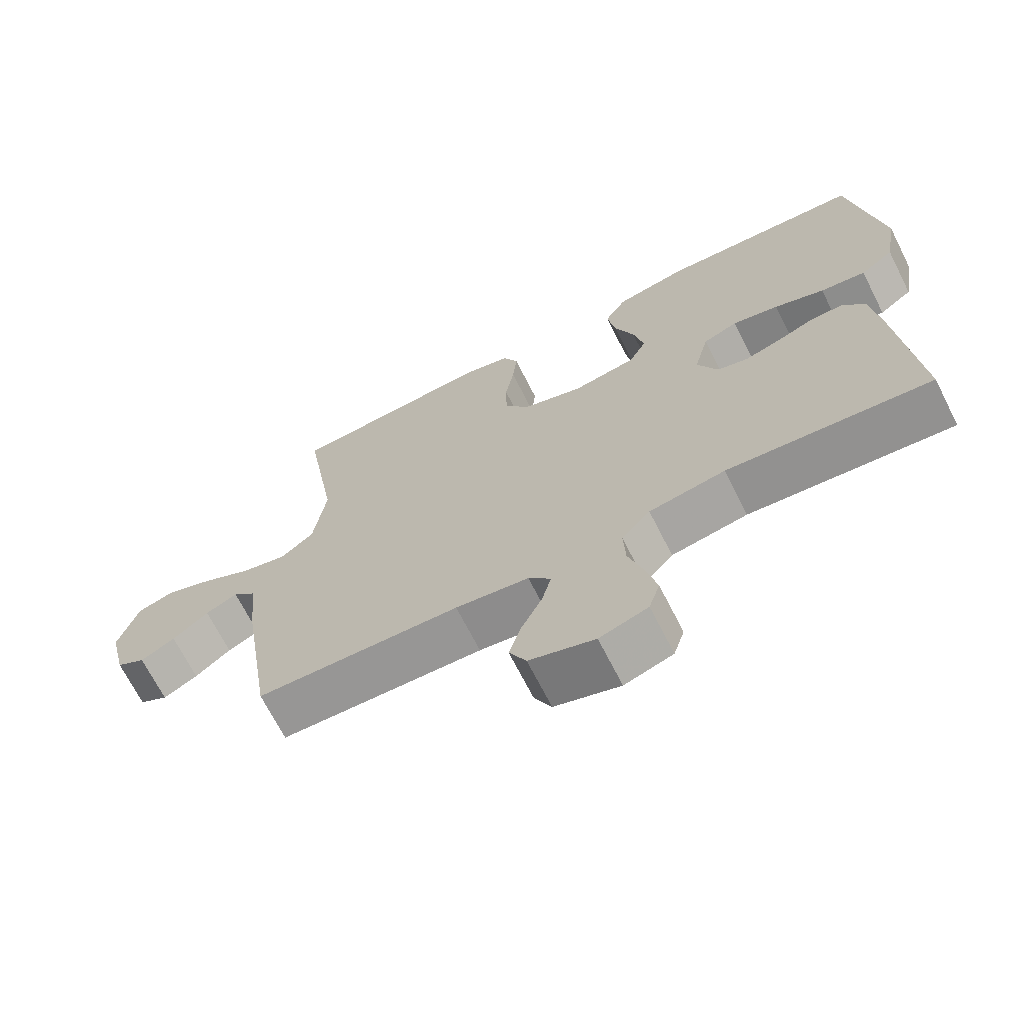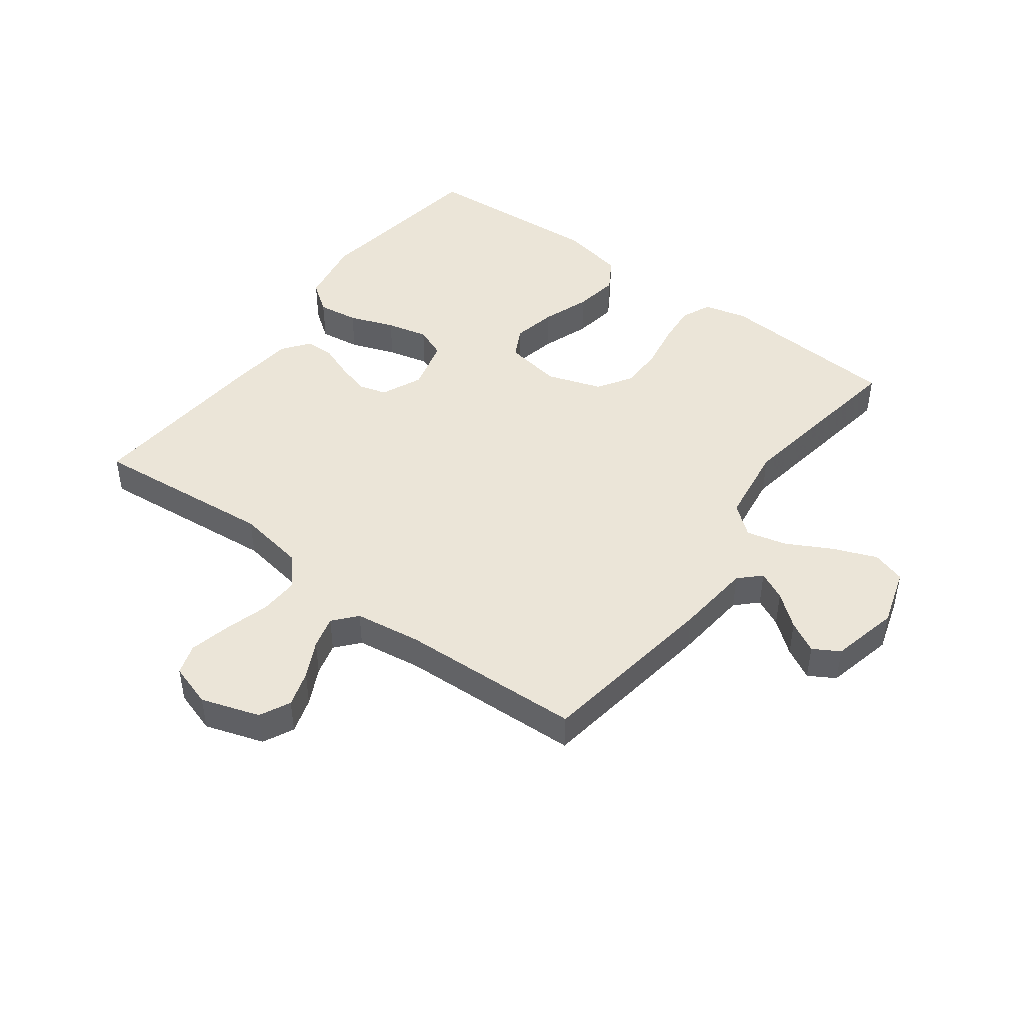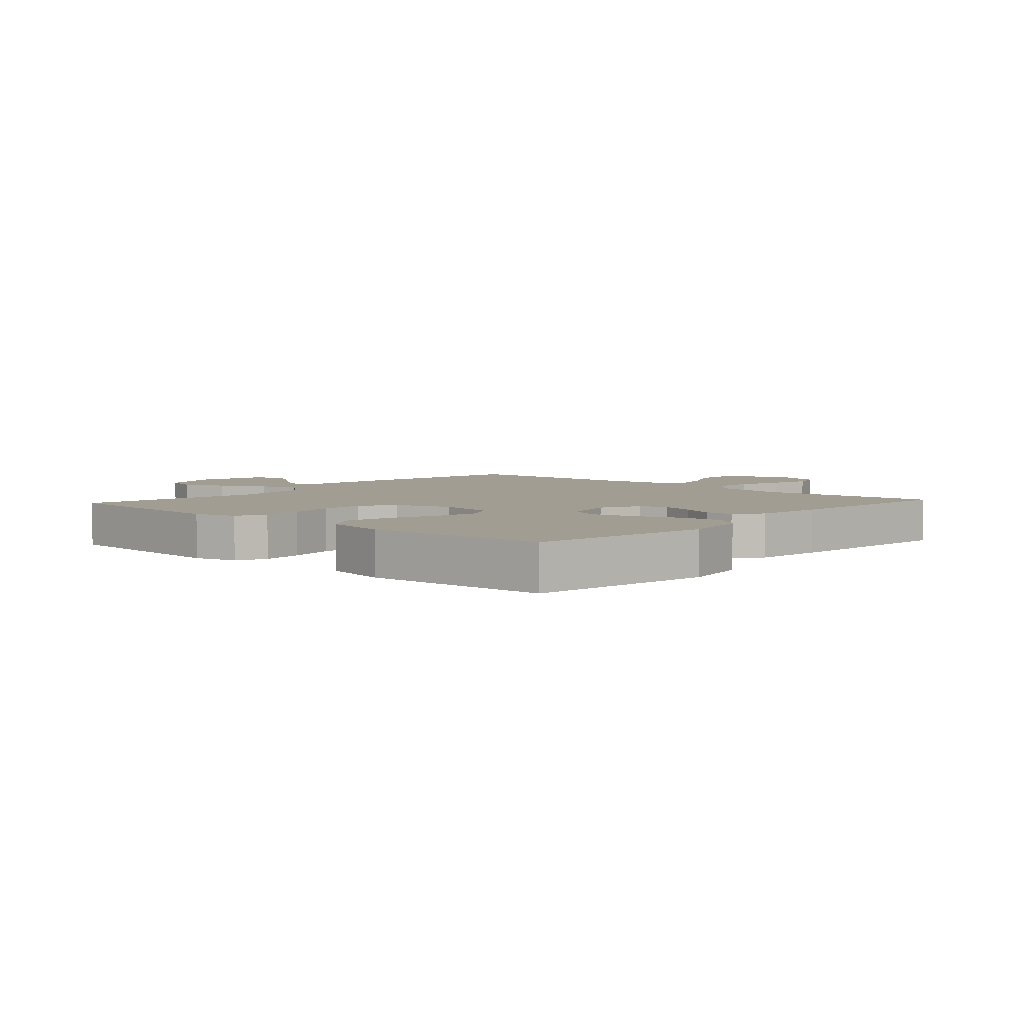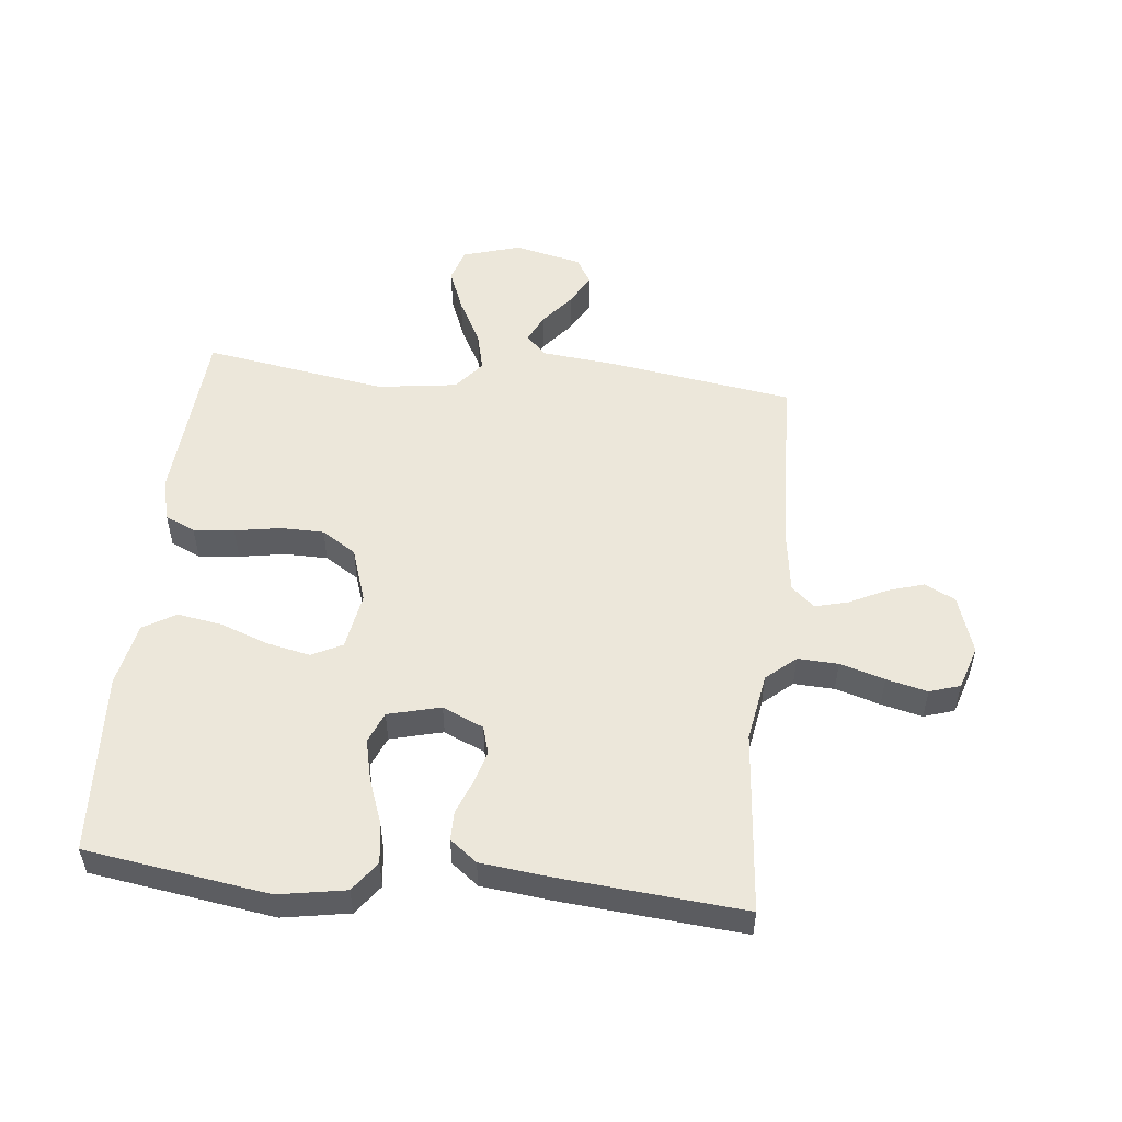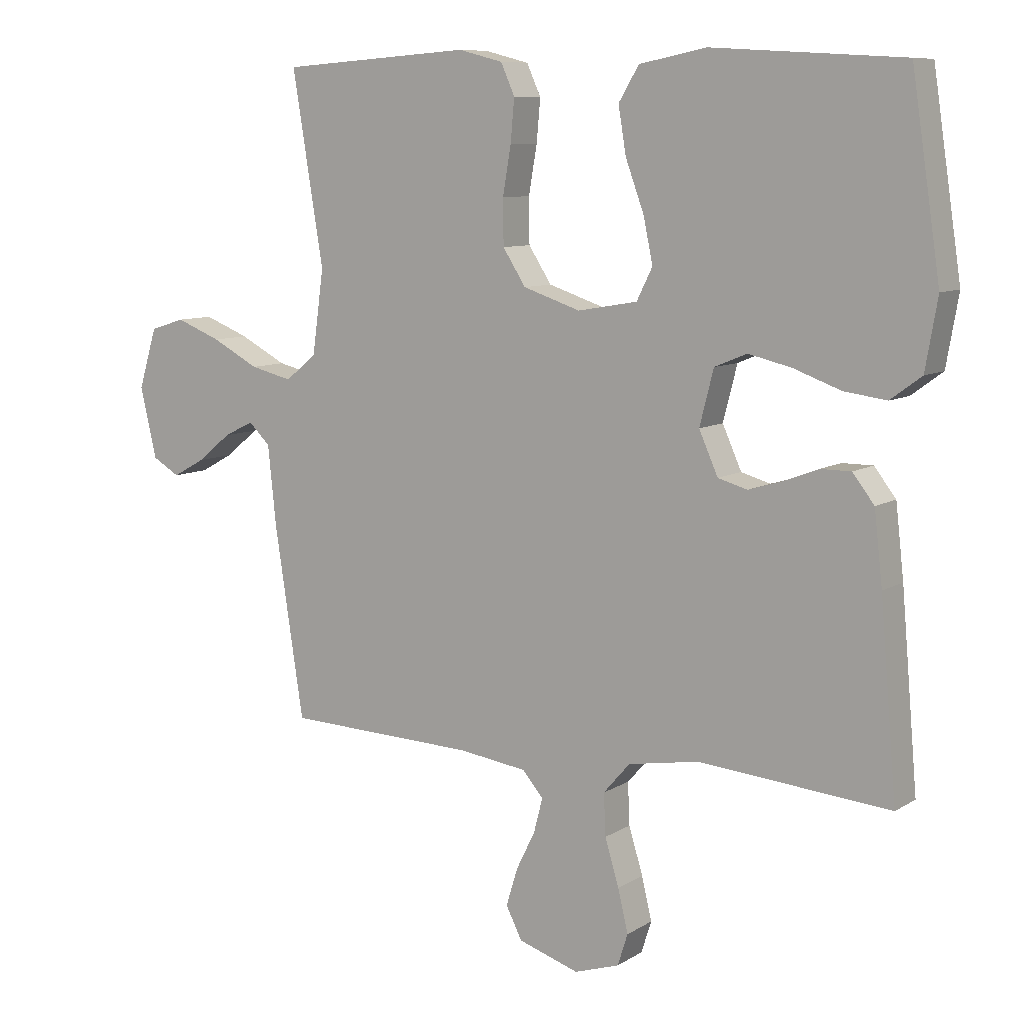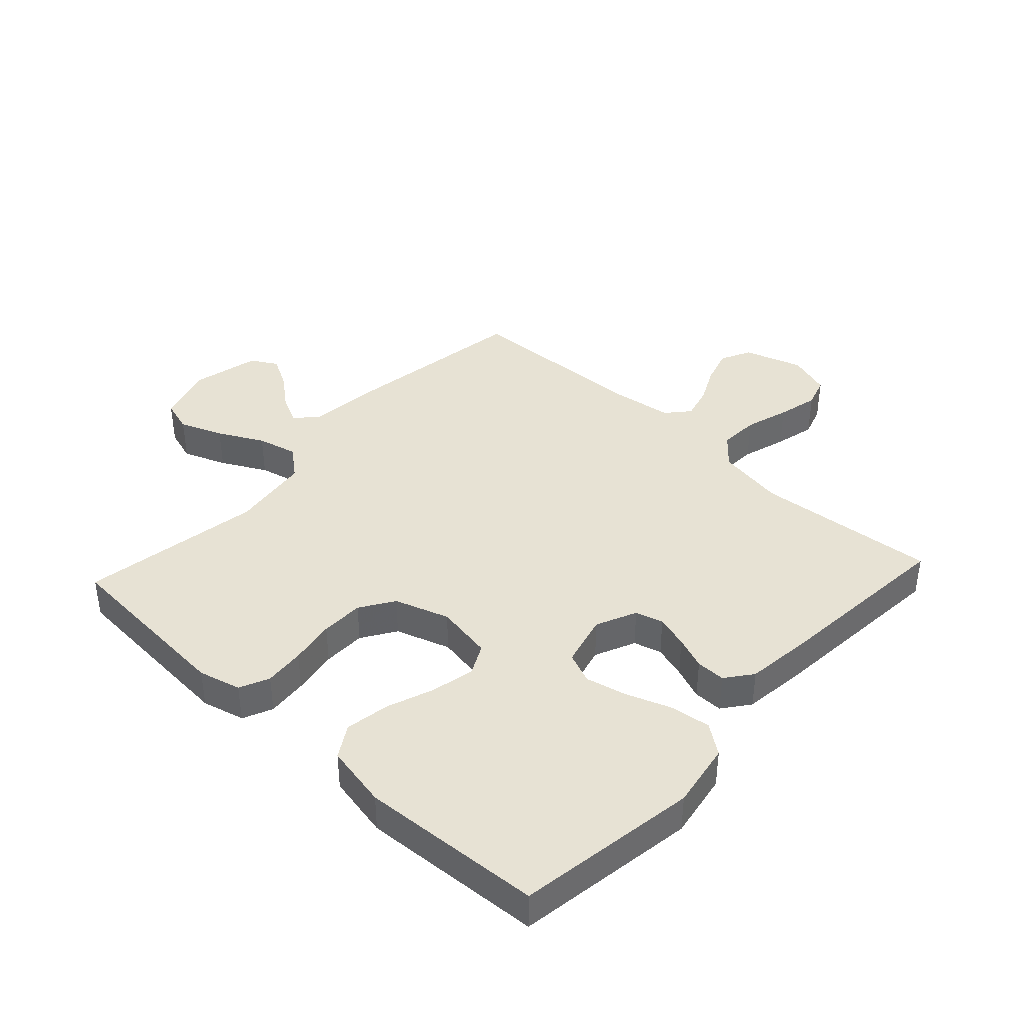
<metadata>
{"format":"obj","ext":"obj","renderer":"f3d","projection":"perspective","resolution":1024,"background":"white","views":[{"elev":-69.1,"azim":26.9,"up":"+Z"},{"elev":45.9,"azim":-143.6,"up":"+Y"},{"elev":4.8,"azim":42.0,"up":"+Y"},{"elev":52.5,"azim":96.0,"up":"+Y"},{"elev":8.8,"azim":32.5,"up":"+Z"},{"elev":40.0,"azim":42.8,"up":"+Y"}]}
</metadata>
<code>
v -0.5 0.07 -0.5
v -0.546 0.07 -0.2
v -0.559 0.07 -0.075
v -0.593 0.07 -0.042
v -0.64 0.07 -0.065
v -0.693 0.07 -0.108
v -0.744 0.07 -0.136
v -0.787 0.07 -0.111
v -0.813 0.07 0
v -0.784 0.07 0.095
v -0.729 0.07 0.112
v -0.658 0.07 0.084
v -0.584 0.07 0.045
v -0.518 0.07 0.029
v -0.469 0.07 0.069
v -0.451 0.07 0.2
v -0.5 0.07 0.5
v -0.2 0.07 0.521
v -0.13 0.07 0.503
v -0.108 0.07 0.454
v -0.114 0.07 0.387
v -0.127 0.07 0.312
v -0.126 0.07 0.241
v -0.09 0.07 0.185
v 0 0.07 0.155
v 0.094 0.07 0.171
v 0.119 0.07 0.221
v 0.104 0.07 0.292
v 0.075 0.07 0.371
v 0.063 0.07 0.444
v 0.095 0.07 0.497
v 0.2 0.07 0.518
v 0.5 0.07 0.5
v 0.545 0.07 0.2
v 0.526 0.07 0.091
v 0.477 0.07 0.055
v 0.41 0.07 0.064
v 0.336 0.07 0.091
v 0.268 0.07 0.107
v 0.217 0.07 0.086
v 0.195 0.07 0
v 0.225 0.07 -0.067
v 0.271 0.07 -0.08
v 0.325 0.07 -0.064
v 0.379 0.07 -0.043
v 0.427 0.07 -0.043
v 0.461 0.07 -0.087
v 0.474 0.07 -0.2
v 0.5 0.07 -0.5
v 0.2 0.07 -0.473
v 0.088 0.07 -0.492
v 0.046 0.07 -0.54
v 0.049 0.07 -0.606
v 0.071 0.07 -0.679
v 0.087 0.07 -0.746
v 0.071 0.07 -0.796
v 0 0.07 -0.819
v -0.096 0.07 -0.788
v -0.121 0.07 -0.738
v -0.103 0.07 -0.679
v -0.073 0.07 -0.618
v -0.059 0.07 -0.564
v -0.092 0.07 -0.526
v -0.2 0.07 -0.511
v -0.5 0 -0.5
v -0.546 0 -0.2
v -0.559 0 -0.075
v -0.593 0 -0.042
v -0.64 0 -0.065
v -0.693 0 -0.108
v -0.744 0 -0.136
v -0.787 0 -0.111
v -0.813 0 0
v -0.784 0 0.095
v -0.729 0 0.112
v -0.658 0 0.084
v -0.584 0 0.045
v -0.518 0 0.029
v -0.469 0 0.069
v -0.451 0 0.2
v -0.5 0 0.5
v -0.2 0 0.521
v -0.13 0 0.503
v -0.108 0 0.454
v -0.114 0 0.387
v -0.127 0 0.312
v -0.126 0 0.241
v -0.09 0 0.185
v 0 0 0.155
v 0.094 0 0.171
v 0.119 0 0.221
v 0.104 0 0.292
v 0.075 0 0.371
v 0.063 0 0.444
v 0.095 0 0.497
v 0.2 0 0.518
v 0.5 0 0.5
v 0.545 0 0.2
v 0.526 0 0.091
v 0.477 0 0.055
v 0.41 0 0.064
v 0.336 0 0.091
v 0.268 0 0.107
v 0.217 0 0.086
v 0.195 0 0
v 0.225 0 -0.067
v 0.271 0 -0.08
v 0.325 0 -0.064
v 0.379 0 -0.043
v 0.427 0 -0.043
v 0.461 0 -0.087
v 0.474 0 -0.2
v 0.5 0 -0.5
v 0.2 0 -0.473
v 0.088 0 -0.492
v 0.046 0 -0.54
v 0.049 0 -0.606
v 0.071 0 -0.679
v 0.087 0 -0.746
v 0.071 0 -0.796
v 0 0 -0.819
v -0.096 0 -0.788
v -0.121 0 -0.738
v -0.103 0 -0.679
v -0.073 0 -0.618
v -0.059 0 -0.564
v -0.092 0 -0.526
v -0.2 0 -0.511
f 58 59 60 61
f 58 61 62
f 57 58 62
f 56 57 62
f 53 54 55 56
f 53 56 62
f 52 53 62 63
f 47 48 49 50
f 47 50 51
f 44 45 46 47
f 43 44 47 51
f 42 43 51 52
f 35 36 37 38
f 35 38 39
f 34 35 39
f 33 34 39
f 32 33 39 40
f 28 29 30 31
f 27 28 31 32
f 19 20 21 22
f 19 22 23
f 16 17 18 19
f 15 16 19 23
f 14 15 23 24
f 10 11 12 13
f 8 9 10 13
f 8 13 14
f 5 6 7 8
f 4 5 8 14
f 3 4 14 24
f 64 1 2 3
f 41 42 52 63
f 27 32 40 41
f 26 27 41 63
f 25 26 63 64
f 3 24 25 64
f 125 124 123 122
f 126 125 122
f 126 122 121
f 126 121 120
f 120 119 118 117
f 126 120 117
f 127 126 117 116
f 114 113 112 111
f 115 114 111
f 111 110 109 108
f 115 111 108 107
f 116 115 107 106
f 102 101 100 99
f 103 102 99
f 103 99 98
f 103 98 97
f 104 103 97 96
f 95 94 93 92
f 96 95 92 91
f 86 85 84 83
f 87 86 83
f 83 82 81 80
f 87 83 80 79
f 88 87 79 78
f 77 76 75 74
f 77 74 73 72
f 78 77 72
f 72 71 70 69
f 78 72 69 68
f 88 78 68 67
f 67 66 65 128
f 127 116 106 105
f 105 104 96 91
f 127 105 91 90
f 128 127 90 89
f 128 89 88 67
f 1 65 66 2
f 2 66 67 3
f 3 67 68 4
f 4 68 69 5
f 5 69 70 6
f 6 70 71 7
f 7 71 72 8
f 8 72 73 9
f 9 73 74 10
f 10 74 75 11
f 11 75 76 12
f 12 76 77 13
f 13 77 78 14
f 14 78 79 15
f 15 79 80 16
f 16 80 81 17
f 17 81 82 18
f 18 82 83 19
f 19 83 84 20
f 20 84 85 21
f 21 85 86 22
f 22 86 87 23
f 23 87 88 24
f 24 88 89 25
f 25 89 90 26
f 26 90 91 27
f 27 91 92 28
f 28 92 93 29
f 29 93 94 30
f 30 94 95 31
f 31 95 96 32
f 32 96 97 33
f 33 97 98 34
f 34 98 99 35
f 35 99 100 36
f 36 100 101 37
f 37 101 102 38
f 38 102 103 39
f 39 103 104 40
f 40 104 105 41
f 41 105 106 42
f 42 106 107 43
f 43 107 108 44
f 44 108 109 45
f 45 109 110 46
f 46 110 111 47
f 47 111 112 48
f 48 112 113 49
f 49 113 114 50
f 50 114 115 51
f 51 115 116 52
f 52 116 117 53
f 53 117 118 54
f 54 118 119 55
f 55 119 120 56
f 56 120 121 57
f 57 121 122 58
f 58 122 123 59
f 59 123 124 60
f 60 124 125 61
f 61 125 126 62
f 62 126 127 63
f 63 127 128 64
f 64 128 65 1

</code>
